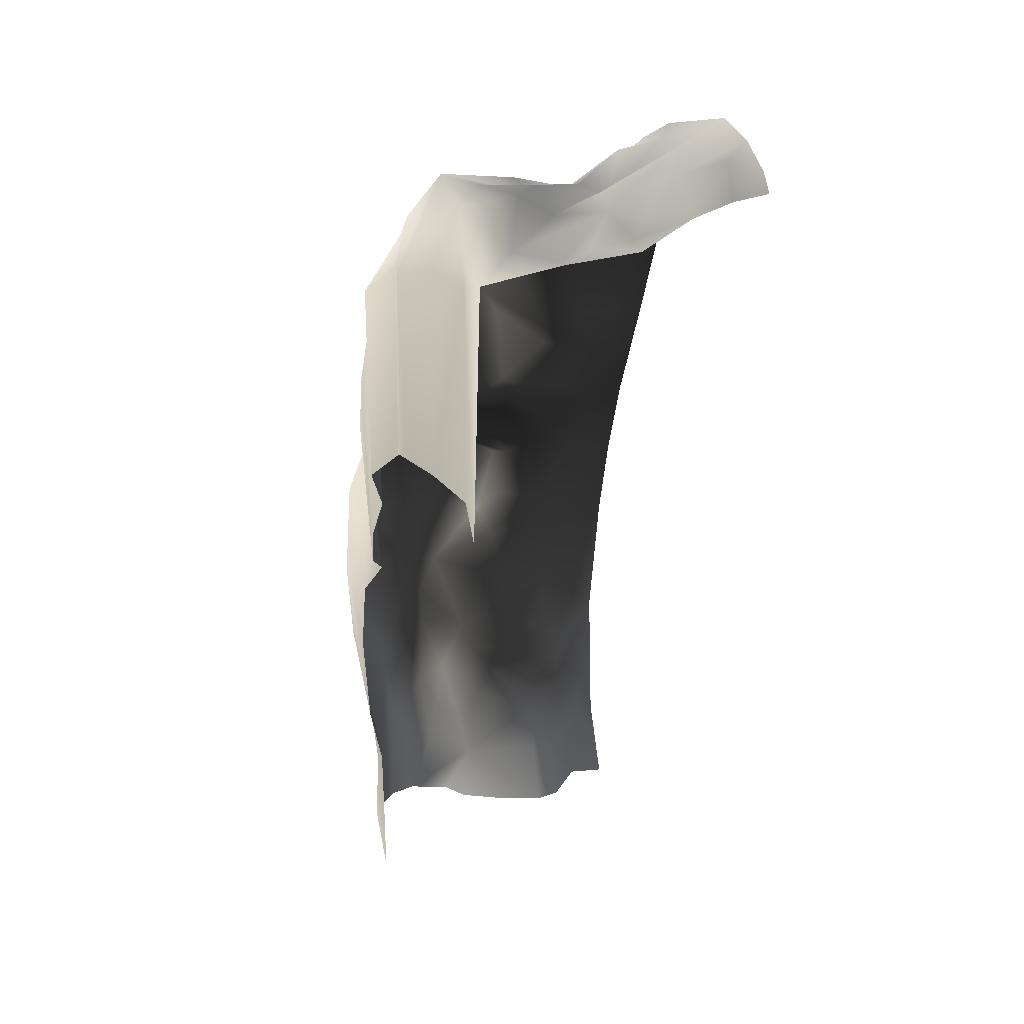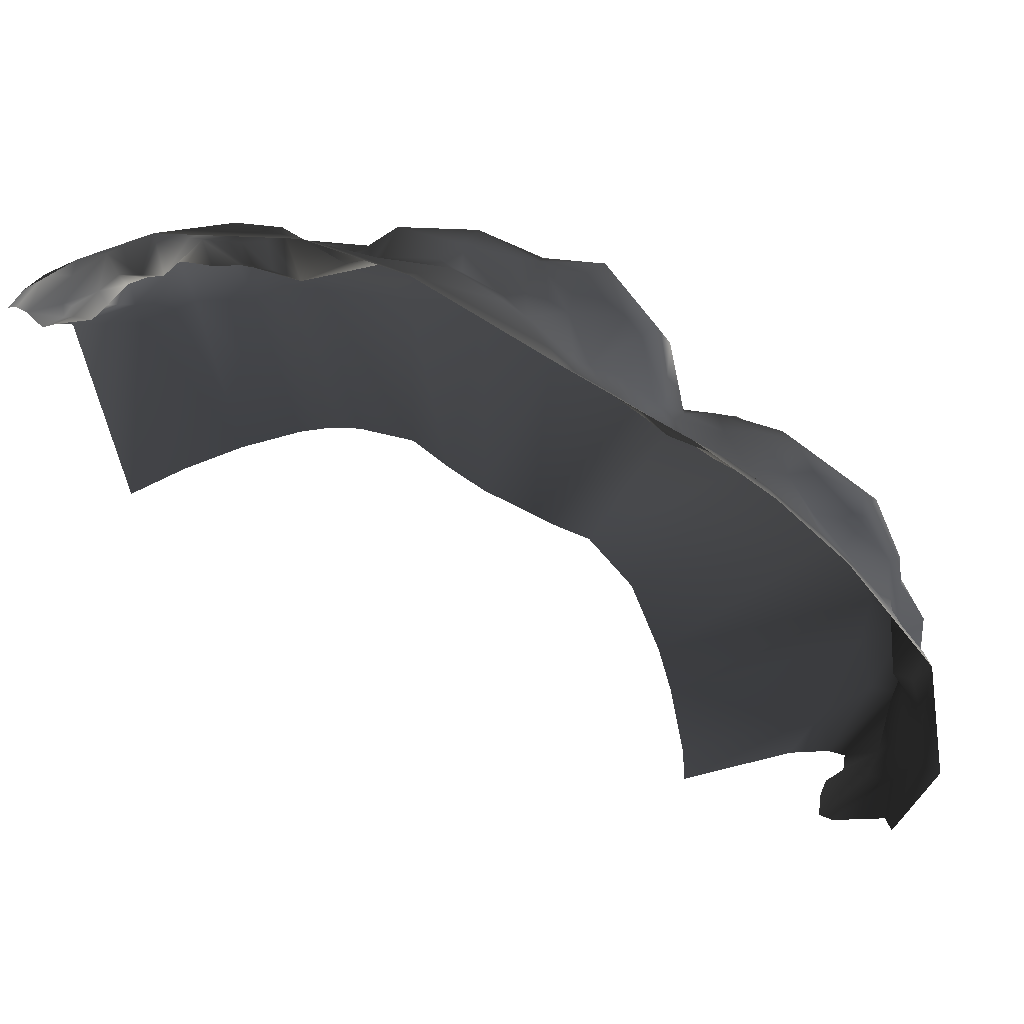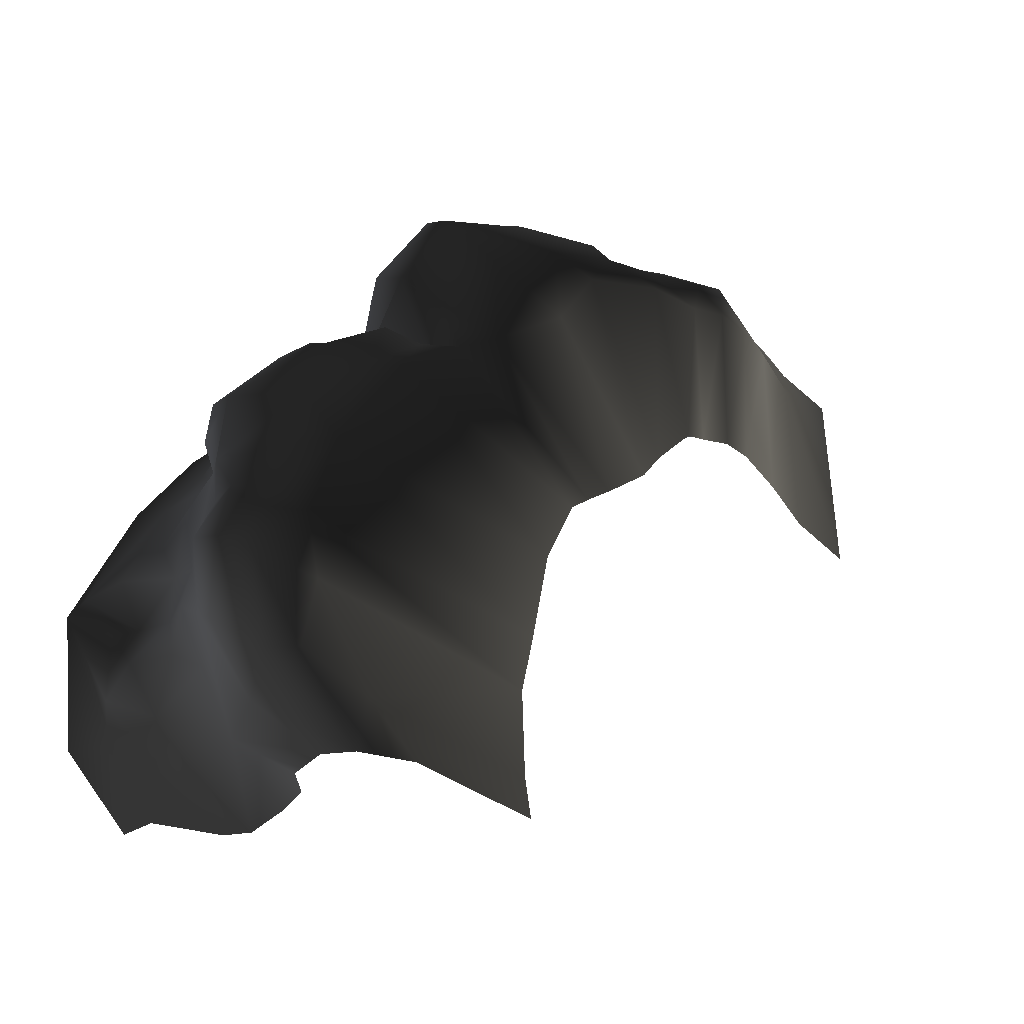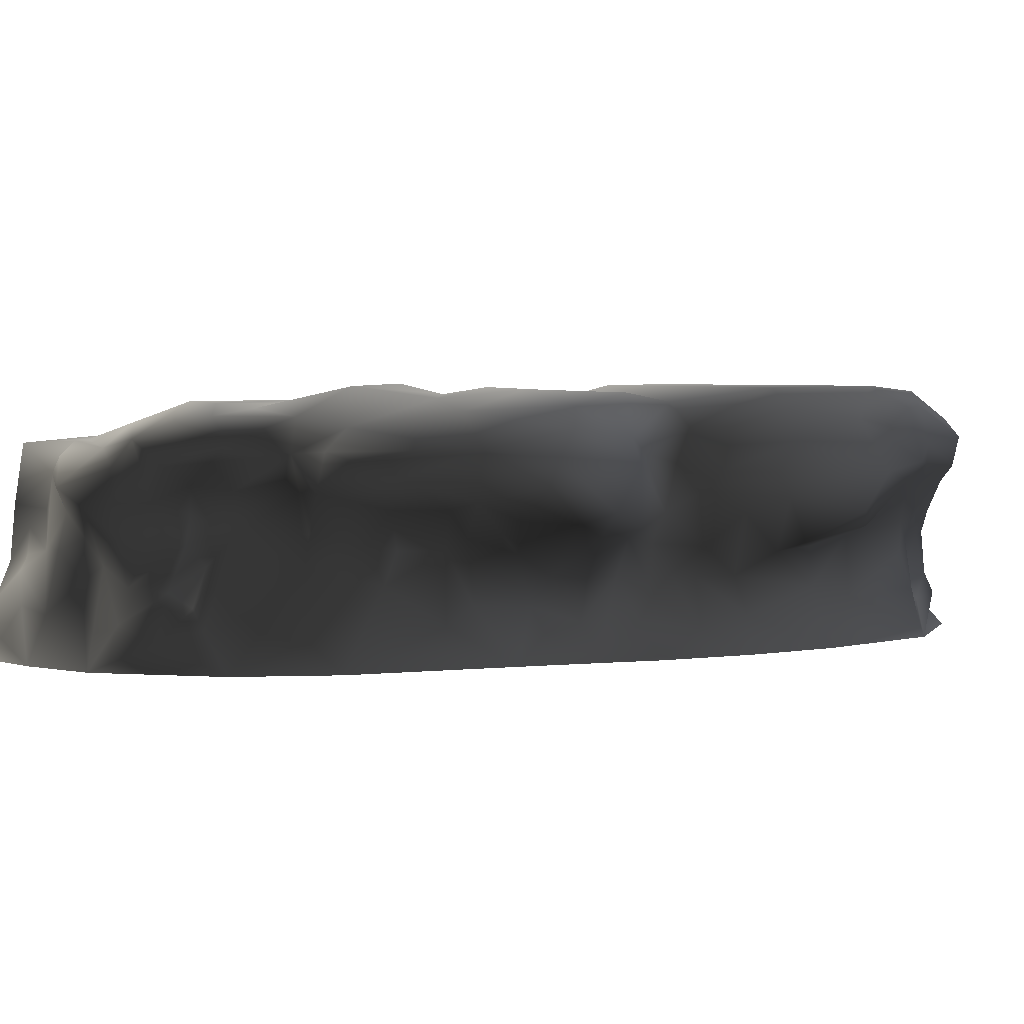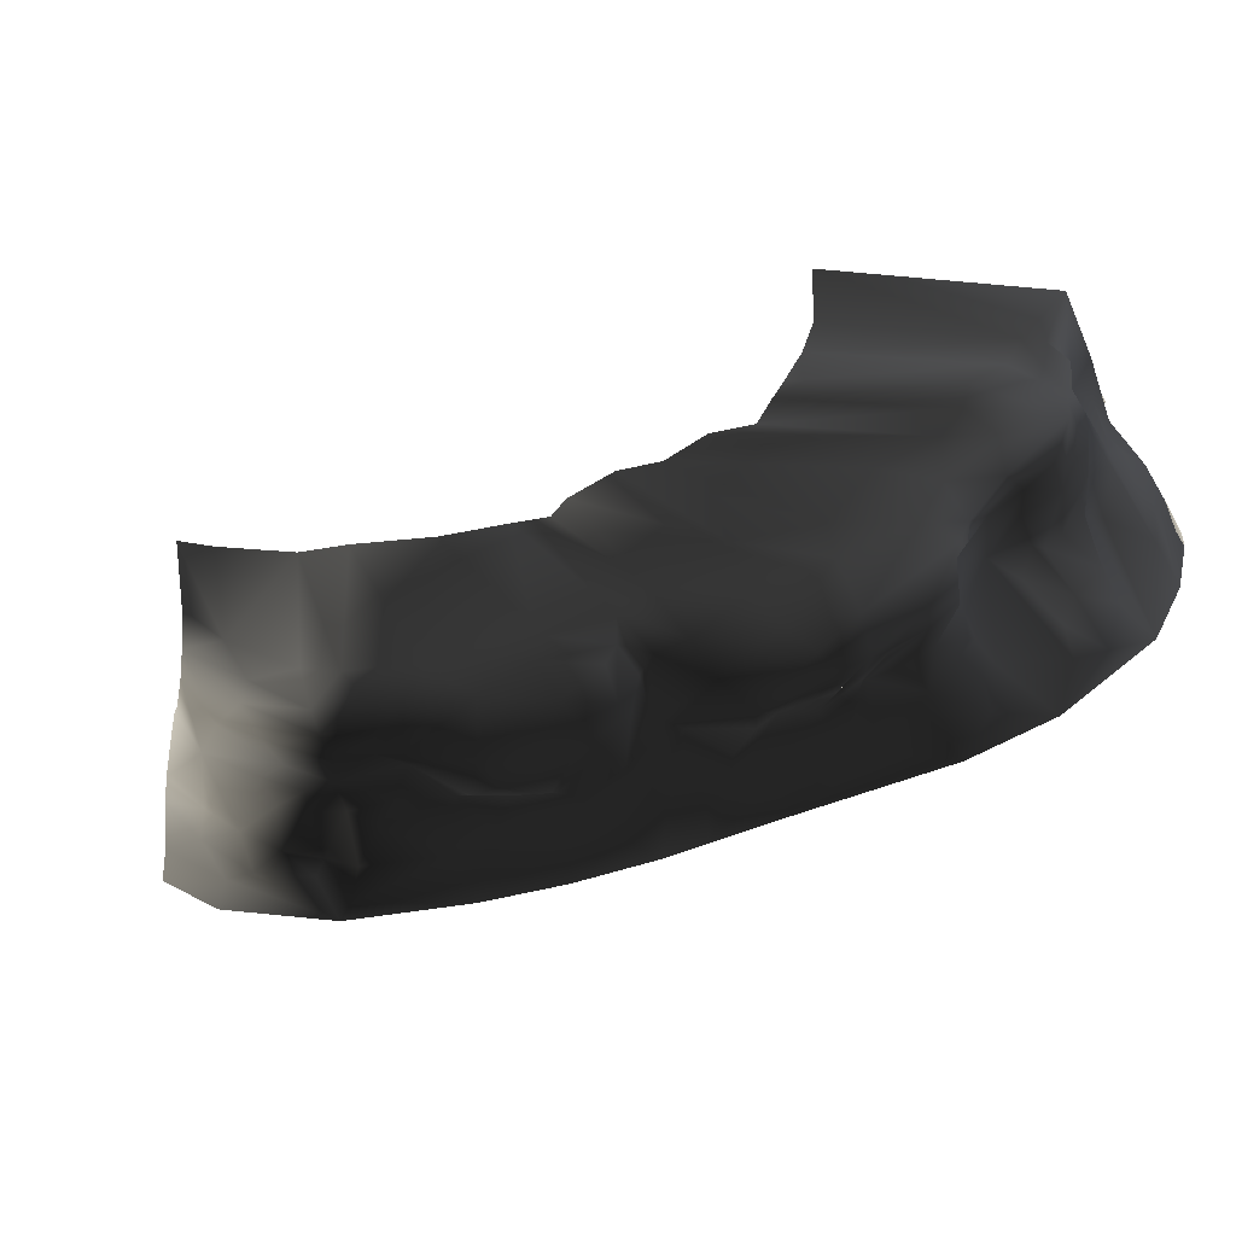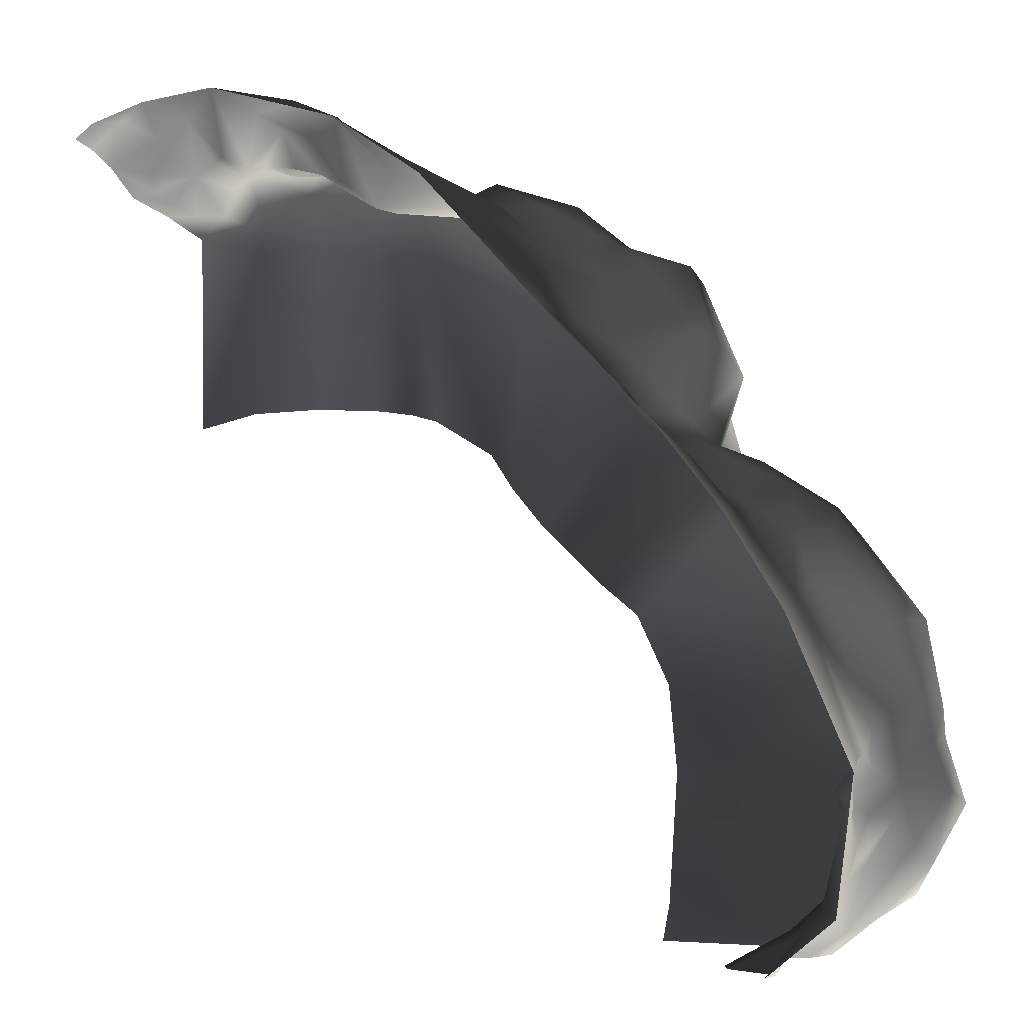
<metadata>
{"format":"obj","ext":"obj","renderer":"f3d","projection":"perspective","resolution":1024,"background":"white","views":[{"elev":17.7,"azim":82.5,"up":"+Y"},{"elev":-73.3,"azim":-164.8,"up":"+Z"},{"elev":-34.9,"azim":-46.5,"up":"+Y"},{"elev":4.4,"azim":-151.6,"up":"+Z"},{"elev":-30.0,"azim":83.9,"up":"+Z"},{"elev":-4.4,"azim":-152.2,"up":"+Y"}]}
</metadata>
<code>
v 5.128 3.3 1.694
v 4.813 4.057 0.35
v 5.398 3.42 1.482
v 5.658 3.883 1.051
v 5.907 3.989 0.35
v 5.788 3.45 1.884
v 5.45 3.29 2.058
v 6.12 3.311 1.859
v 6.591 3.31 1.558
v 6.236 3.702 1.126
v 6.463 3.874 0.6772
v 7 3.378 1.135
v 6.717 3.792 0.35
v 7 3.54 0.7161
v 7 3.613 0.35
v 4.493 3.797 0.9756
v 4.419 3.669 1.461
v 3.894 3.495 1.403
v 4.076 3.127 1.895
v 3.791 3.857 0.7675
v 3.931 3.03 2.021
v 3.644 2.971 1.72
v 3.371 2.65 2.156
v 3.52 3.447 1.218
v 3.227 3.608 0.9552
v 2.565 2.864 1.208
v 2.192 2.753 1.741
v 2.084 2.895 0.8124
v 1.21 2.377 1.527
v 2.94 3.47 0.35
v 1.396 2.462 2.086
v 2.249 2.583 2.188
v 2.413 2.539 2.736
v 1.887 2.949 2.761
v 3.392 2.686 2.725
v 1.025 2.499 2.544
v 1.688 2.622 0.35
v 3.847 3.017 2.818
v 3.923 2.941 2.422
v 4.252 3.358 2.589
v 4.077 3.348 3.072
v 4.486 3.458 3.44
v 4.967 3.323 2.547
v 4.824 3.339 2.083
v 4.467 3.232 1.847
v 5.347 3.465 2.493
v 5.037 3.41 1.987
v 3.495 3.06 3.14
v 2.425 2.728 3.258
v 2.367 2.707 2.957
v 1.887 2.734 3.296
v 1.833 2.272 3.604
v -0.007121 1.866 3.327
v 0.7849 2.571 2.975
v 0.529 1.45 3.816
v -0.8933 0.9912 3.591
v -0.9009 1.446 3.212
v -1.496 0.1931 3.081
v -1.347 0.6498 2.472
v -1.155 -0.2364 3.449
v -1.128 -0.7351 3.19
v -1.429 -0.7273 2.396
v -1.197 -0.4702 2.174
v -1.272 -1.216 3.902
v -0.7685 -0.8681 4.034
v -0.6503 0.5021 3.886
v 0.3432 0.1049 4.077
v -1.592 -1.166 3.559
v -2.388 -2.228 4.093
v -1.264 -0.6546 1.959
v -1.914 -1.013 1.918
v -1.414 -0.9597 1.527
v -1.914 -0.9365 2.692
v -1.527 -0.8748 3.066
v -1.245 -0.741 1.24
v -2.113 -1.101 2.958
v -2.402 -1.266 2.381
v -2.922 -1.607 2.591
v -2.791 -1.52 2.944
v -2.935 -1.837 3.367
v -2.182 -1.271 3.573
v -2.661 -2.21 3.817
v -3.438 -2.955 3.651
v -3.907 -2.914 2.921
v -3.313 -3.764 4.105
v -2.129 -1.531 1.475
v -2.643 -1.841 1.812
v -3.029 -1.941 1.945
v -3.672 -2.605 2.366
v -3.558 -2.956 2.13
v -2.87 -2.523 1.847
v -3.17 -3.204 1.967
v -3.878 -3.854 2.745
v -4.066 -3.922 3.017
v -2.87 -2.64 1.244
v -3.72 -4.008 2.119
v -3.645 -4.215 1.651
v -3.216 -3.223 1.08
v -3.752 -4.472 1.104
v -3.851 -4.546 0.5931
v -3.088 -2.872 0.35
v -2.278 -1.662 0.9116
v -1.669 -1.243 1.458
v -2.344 -1.709 0.35
v -1.814 -1.079 0.7837
v -3.895 -4.679 0.35
v -3.645 -5.041 0.8794
v -3.4 -4.928 1.045
v -3.615 -5.523 1.225
v -3.553 -5.218 1.794
v -3.574 -4.669 1.836
v -3.752 -4.875 2.354
v -3.727 -5.261 2.187
v -3.825 -5.591 2.626
v -3.352 -5.847 2.179
v -3.021 -6.664 2.343
v -3.249 -6.516 2.895
v -3.257 -6.088 1.315
v -3.524 -5.63 1.842
v -2.731 -6.541 1.378
v -2.978 -6.574 1.042
v -3.64 -5.879 0.8978
v -3.384 -6.226 0.6611
v -2.781 -7 0.7759
v -2.051 -7 1.128
v -2.808 -7 0.35
v -3.669 -6.308 0.35
v -1.881 -7 1.406
v -1.991 -7 2.051
v -2.142 -7 2.498
v -2.553 -7 3.236
v -2.334 -7 3.551
v -2.457 -7 2.738
v -3.571 -6.244 3.421
v -3.936 -5.843 2.962
v -4.242 -5.13 3.332
v -3.966 -5.276 3.592
v -4.197 -4.954 2.905
v -4.022 -4.337 3.251
v -3.808 -4.56 3.798
v -3.828 -3.978 3.788
v -3.575 -4.871 4.01
v -3.259 -5.438 3.859
v -3.219 -6.132 3.604
v -2.38 -6.452 3.75
v -3.708 -3.493 3.529
v -3.978 -4.399 2.955
v -1.741 -7 3.839
v 6.607e-06 -7 3.839
v -0.09345 -6.523 3.839
v -0.136 -4.808 4.01
v -0.1577 -5.462 3.859
v 0.0185 -3.685 4.105
v 0.4704 -2.754 4.093
v 0.9824 -2.287 3.902
v 1.219 -2.106 4.034
v 1.848 -1.553 4.077
v 1.072 1.229 3.978
v 2.162 1.652 4.138
v 2.569 2.403 3.737
v 3.376 2.211 3.835
v 3.626 2.832 3.743
v 3.902 2.364 3.903
v 3.253 3.004 3.409
v 4.376 2.314 3.923
v 5.192 2.554 3.621
v 5.177 3.215 3.297
v 4.899 3.397 3.043
v 5.815 3.444 2.755
v 5.822 3.22 2.396
v 6.306 2.94 2.902
v 5.949 3.201 3.167
v 6.021 2.778 3.363
v 7 2.739 3.311
v 7 2.935 2.449
v 6.479 2.864 2.395
v 6.025 2.495 3.369
v 6.658 3.019 2.14
v 6.533 3.218 1.777
v 6.673 3.105 1.693
v 7 0.0001286 3.384
v 6.092 0.1686 3.369
v 5.182 0.2082 3.621
v 4.304 0.1575 3.848
v 3.837 0.08541 3.903
v 3.406 -0.03277 3.835
v 2.703 -0.5043 4.138
v 2.281 -1.008 3.978
v 7 3.051 1.654
v -0.3016 0.5258 1.562
v -0.5551 0.1296 0.9061
v -0.1234 0.7471 1.155
v -0.7077 0.245 1.526
v -1.109 0.6176 2.131
v -1.059 -0.3347 2.048
v -0.8483 -0.3911 1.513
v -0.8297 -0.1099 0.8945
v -1.115 -0.5767 0.8714
v -0.968 0.9033 2.319
v -0.8668 1.63 2.871
v -0.441 1.618 2.389
v 0.03043 1.947 2.643
v -0.1862 1.266 1.927
v 0.3588 1.486 1.23
v 0.3066 1.751 2.151
v 0.6435 1.743 1.973
v 0.3663 2.113 2.542
v 0.5835 1.83 0.9735
v 0.02636 0.8758 0.35
v -0.2289 0.5536 0.779
v -0.9026 -0.0677 0.35
v 1.112 2.205 1.985
v -1.441 -0.5999 0.35
g P_DF_SetA_Scarp_03_(7)_645_11
f 1 3 2
f 2 3 4
f 5 2 4
f 6 4 3
f 3 7 6
f 3 1 7
f 8 4 6
f 9 4 8
f 10 4 9
f 10 5 4
f 11 5 10
f 10 12 11
f 9 12 10
f 11 13 5
f 11 14 13
f 11 12 14
f 14 15 13
f 2 16 1
f 17 1 16
f 17 16 18
f 18 19 17
f 20 18 16
f 19 18 21
f 21 18 22
f 21 22 23
f 22 24 23
f 18 24 22
f 18 20 24
f 24 25 23
f 20 25 24
f 25 26 23
f 26 27 23
f 27 26 28
f 27 28 29
f 30 26 25
f 25 20 30
f 30 28 26
f 2 30 20
f 27 29 31
f 31 32 27
f 23 27 32
f 23 32 33
f 33 32 34
f 32 31 34
f 35 23 33
f 36 34 31
f 37 29 28
f 30 37 28
f 38 23 35
f 39 23 38
f 40 39 38
f 41 40 38
f 40 41 42
f 43 40 42
f 43 44 40
f 45 40 44
f 45 19 40
f 19 39 40
f 43 46 44
f 47 44 46
f 17 44 47
f 45 44 17
f 19 45 17
f 48 38 35
f 48 41 38
f 48 35 49
f 50 49 35
f 49 50 34
f 51 49 34
f 51 52 49
f 51 53 52
f 53 51 54
f 51 34 54
f 52 53 55
f 55 53 56
f 53 57 56
f 57 58 56
f 57 59 58
f 58 60 56
f 58 61 60
f 58 62 61
f 58 63 62
f 59 63 58
f 64 60 61
f 65 60 64
f 66 60 65
f 56 60 66
f 55 56 66
f 66 65 67
f 67 55 66
f 61 68 64
f 69 64 68
f 62 63 70
f 62 70 71
f 72 71 70
f 73 62 71
f 73 74 62
f 61 62 74
f 68 61 74
f 75 72 70
f 73 76 74
f 76 68 74
f 71 77 73
f 78 73 77
f 79 73 78
f 73 79 76
f 80 76 79
f 81 76 80
f 76 81 68
f 82 81 80
f 69 68 82
f 68 81 82
f 82 80 83
f 83 80 84
f 79 84 80
f 78 84 79
f 85 82 83
f 71 86 77
f 87 77 86
f 87 78 77
f 87 88 78
f 78 88 89
f 84 78 89
f 90 89 88
f 90 84 89
f 90 88 91
f 91 88 87
f 92 90 91
f 93 90 92
f 90 93 84
f 93 94 84
f 94 83 84
f 86 95 87
f 87 95 91
f 92 91 95
f 96 93 92
f 97 96 92
f 92 98 97
f 95 98 92
f 98 99 97
f 98 100 99
f 101 100 98
f 101 98 95
f 102 95 86
f 102 101 95
f 86 103 102
f 104 101 102
f 102 103 105
f 104 102 105
f 101 106 100
f 100 106 107
f 108 100 107
f 108 99 100
f 109 108 107
f 108 109 110
f 111 108 110
f 99 108 111
f 99 111 97
f 110 112 111
f 96 111 112
f 97 111 96
f 112 110 113
f 112 113 114
f 114 113 115
f 115 116 114
f 117 114 116
f 115 118 116
f 119 118 115
f 115 113 119
f 118 119 109
f 110 119 113
f 119 110 109
f 116 118 120
f 121 120 118
f 121 118 122
f 122 118 109
f 123 121 122
f 124 121 123
f 121 124 125
f 121 125 120
f 123 126 124
f 126 123 127
f 106 123 122
f 123 106 127
f 125 128 120
f 116 120 128
f 116 128 129
f 116 129 130
f 116 131 117
f 131 132 117
f 107 106 122
f 109 107 122
f 133 131 116
f 133 116 130
f 132 134 117
f 117 134 135
f 134 136 135
f 134 137 136
f 138 135 136
f 139 138 136
f 140 139 136
f 140 136 137
f 139 140 141
f 139 141 94
f 140 85 141
f 140 142 85
f 137 142 140
f 137 143 142
f 144 143 137
f 144 137 134
f 145 143 144
f 145 144 132
f 132 144 134
f 85 146 141
f 141 146 94
f 114 135 138
f 147 139 94
f 139 147 138
f 112 138 147
f 112 114 138
f 147 93 112
f 93 147 94
f 94 146 83
f 85 83 146
f 132 148 145
f 96 112 93
f 145 148 149
f 149 150 145
f 85 142 151
f 152 151 142
f 145 150 152
f 142 143 152
f 152 143 145
f 135 114 117
f 151 153 85
f 69 85 153
f 85 69 82
f 153 154 69
f 64 69 154
f 154 155 64
f 65 64 155
f 155 156 65
f 67 65 156
f 156 157 67
f 158 67 157
f 158 55 67
f 52 55 158
f 52 158 159
f 160 52 159
f 159 161 160
f 161 162 160
f 162 161 163
f 163 42 162
f 42 164 162
f 164 160 162
f 160 164 49
f 160 49 52
f 42 163 165
f 166 42 165
f 166 167 42
f 167 168 42
f 167 169 168
f 46 168 169
f 169 170 46
f 171 170 169
f 171 8 170
f 171 169 172
f 169 167 172
f 171 172 173
f 172 167 173
f 174 171 173
f 174 175 171
f 176 171 175
f 176 8 171
f 177 167 166
f 167 177 173
f 174 173 177
f 7 46 170
f 178 176 175
f 176 178 8
f 178 179 8
f 9 8 179
f 46 43 168
f 7 1 46
f 1 47 46
f 1 17 47
f 178 180 179
f 179 180 9
f 12 9 180
f 181 174 177
f 177 182 181
f 183 182 177
f 177 166 183
f 184 183 166
f 166 165 184
f 185 184 165
f 165 163 185
f 186 185 163
f 163 161 186
f 187 186 161
f 161 159 187
f 188 187 159
f 159 158 188
f 157 188 158
f 12 180 189
f 189 180 178
f 189 178 175
f 190 192 191
f 193 190 191
f 193 194 190
f 194 193 195
f 195 63 194
f 196 195 193
f 191 196 193
f 196 191 197
f 196 197 198
f 63 59 194
f 59 199 194
f 194 199 190
f 200 199 59
f 200 201 199
f 201 200 202
f 203 201 202
f 199 201 203
f 203 192 190
f 199 203 190
f 53 202 200
f 203 204 192
f 205 203 202
f 204 203 205
f 206 204 205
f 205 207 206
f 202 207 205
f 206 208 204
f 208 209 204
f 208 37 209
f 204 209 192
f 200 57 53
f 200 59 57
f 210 192 209
f 211 210 209
f 210 211 191
f 192 210 191
f 207 36 206
f 206 36 212
f 29 206 212
f 29 37 208
f 29 208 206
f 54 36 207
f 34 36 54
f 54 207 202
f 202 53 54
f 197 191 211
f 198 197 211
f 198 211 213
f 105 198 213
f 198 105 75
f 75 105 72
f 72 105 103
f 31 212 36
f 31 29 212
f 196 198 75
f 195 196 75
f 75 70 195
f 63 195 70
f 71 72 103
f 71 103 86
f 105 213 104
f 2 20 16
f 168 43 42
f 42 41 164
f 164 41 48
f 164 48 49
f 6 7 170
f 6 170 8
f 50 33 34
f 50 35 33
f 39 19 21
f 21 23 39

</code>
